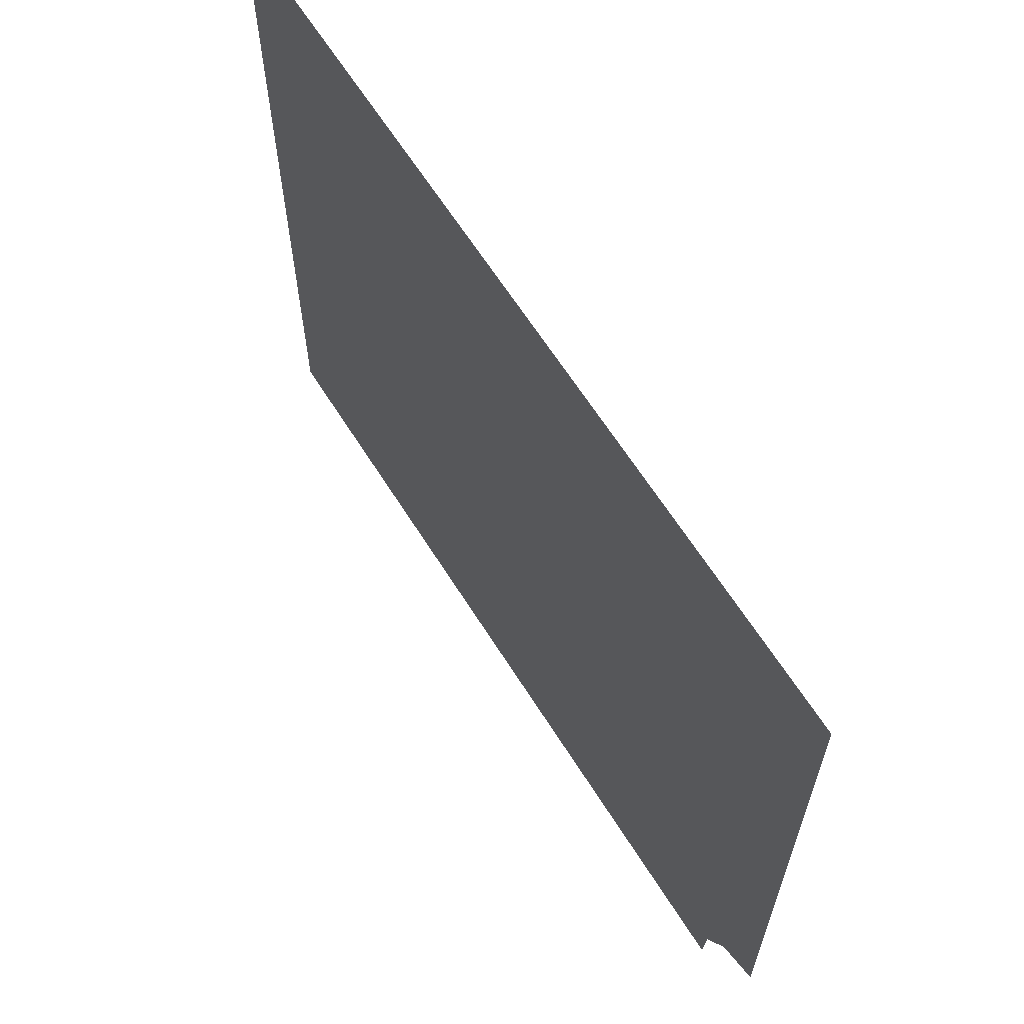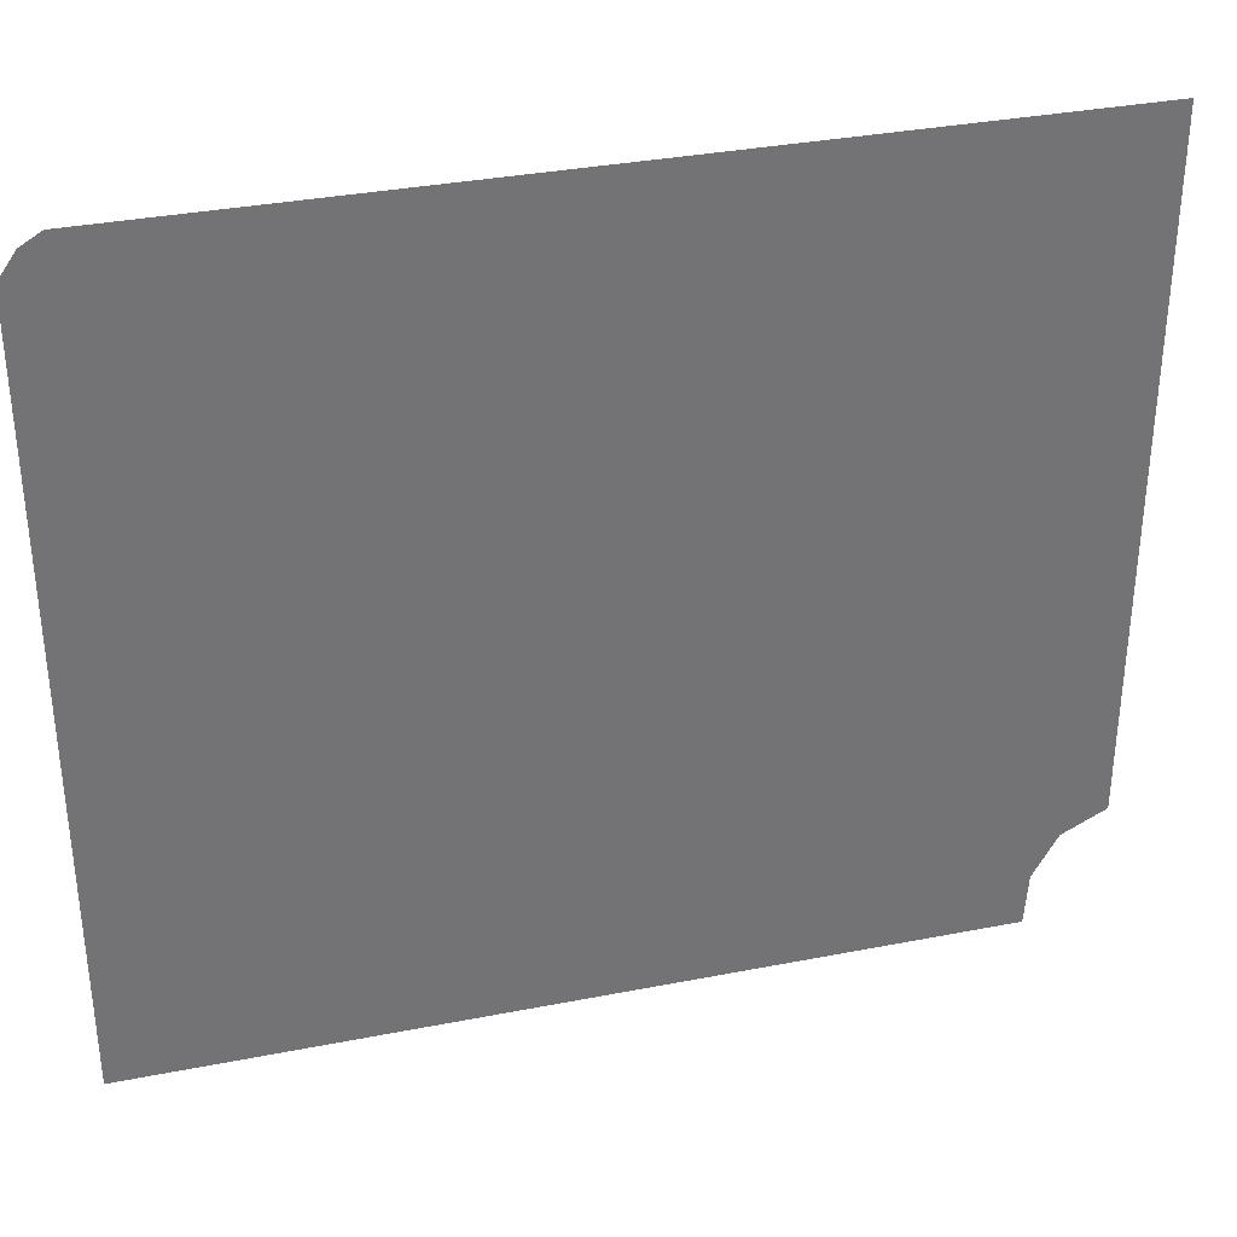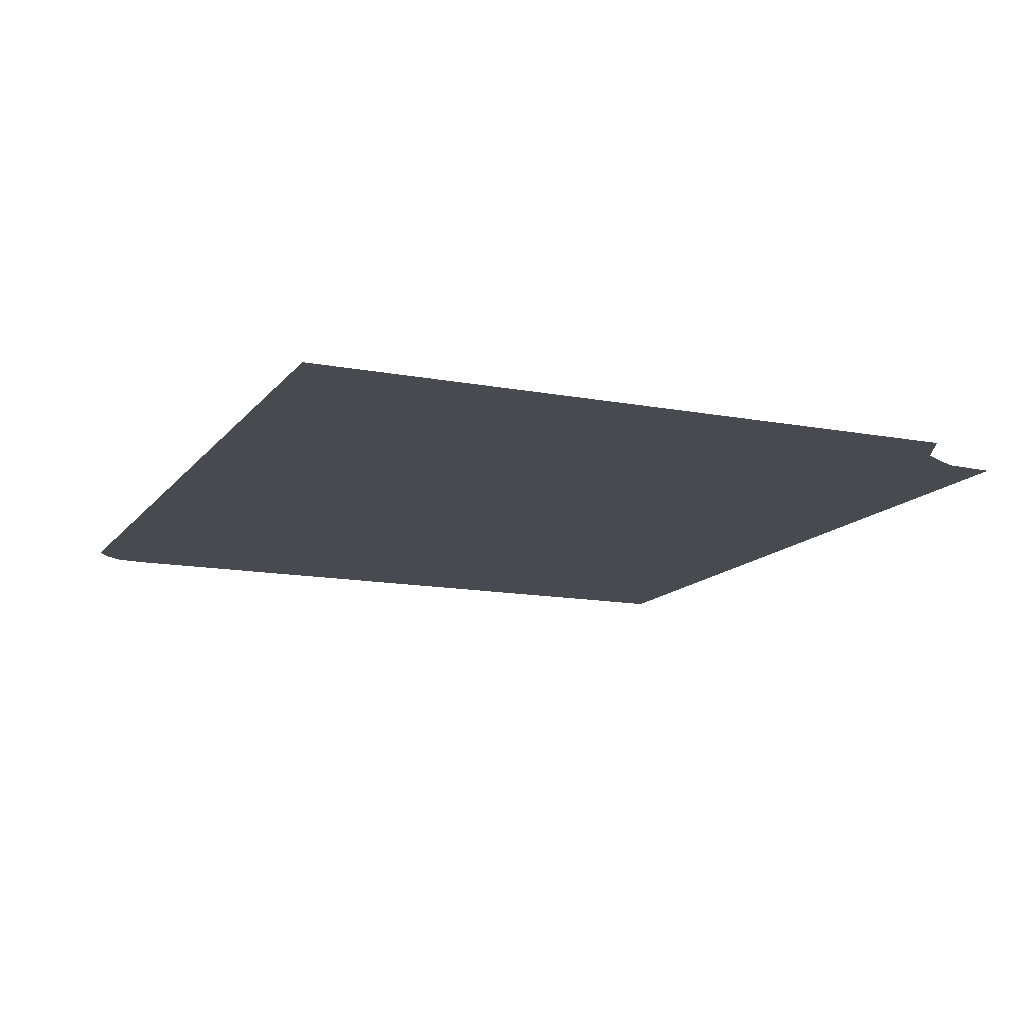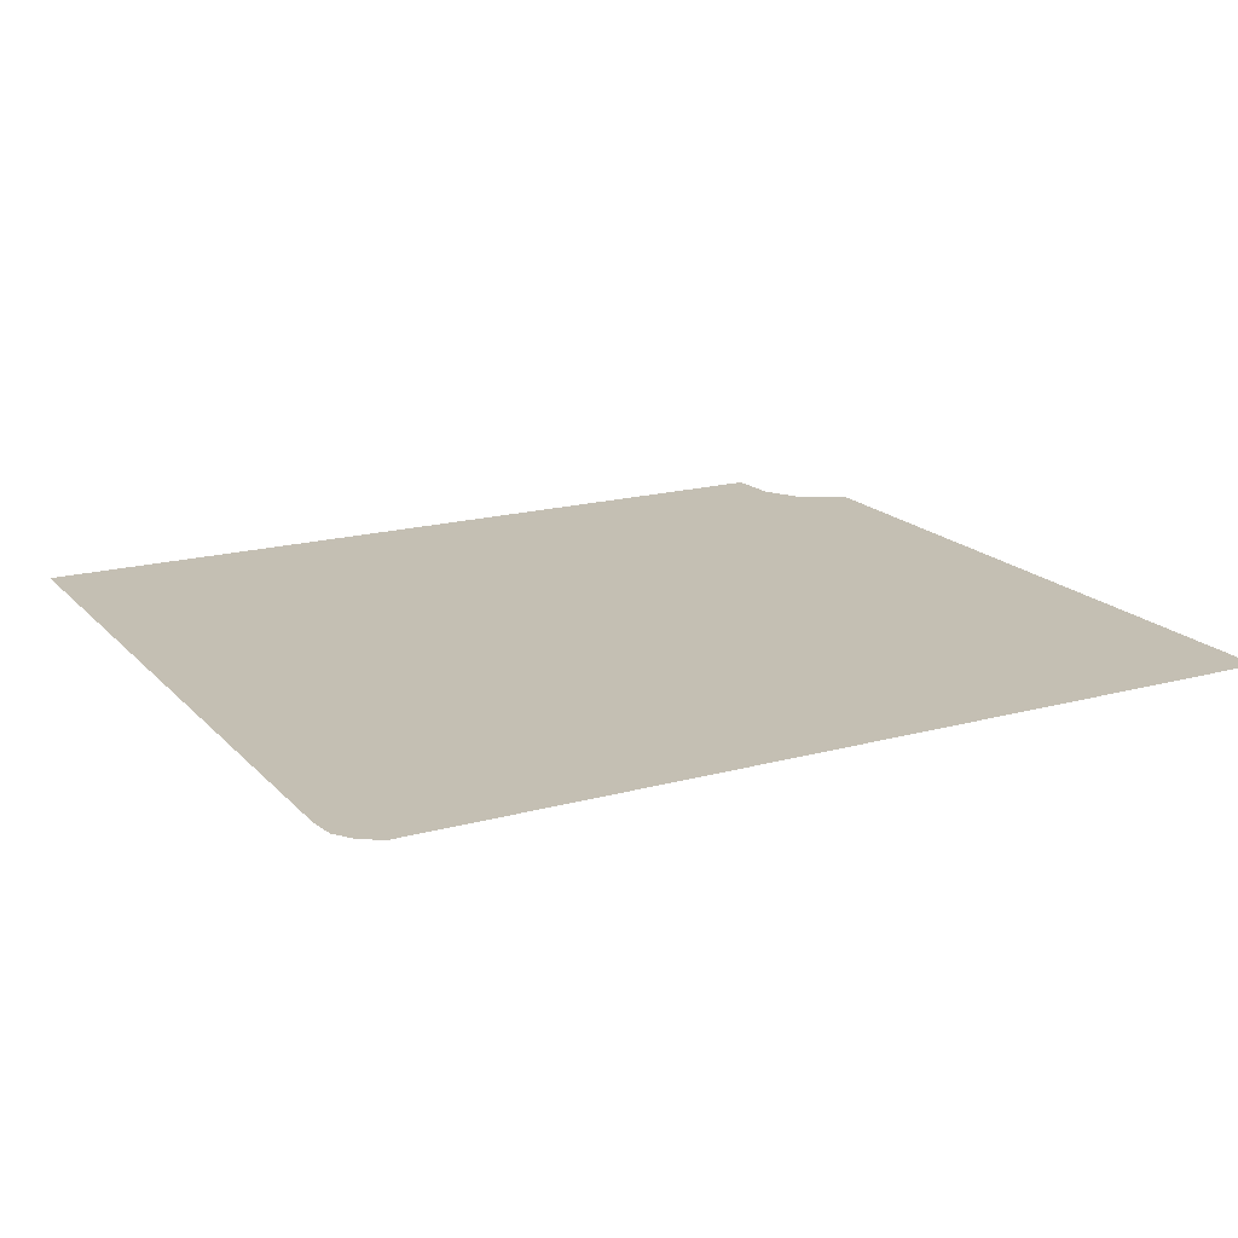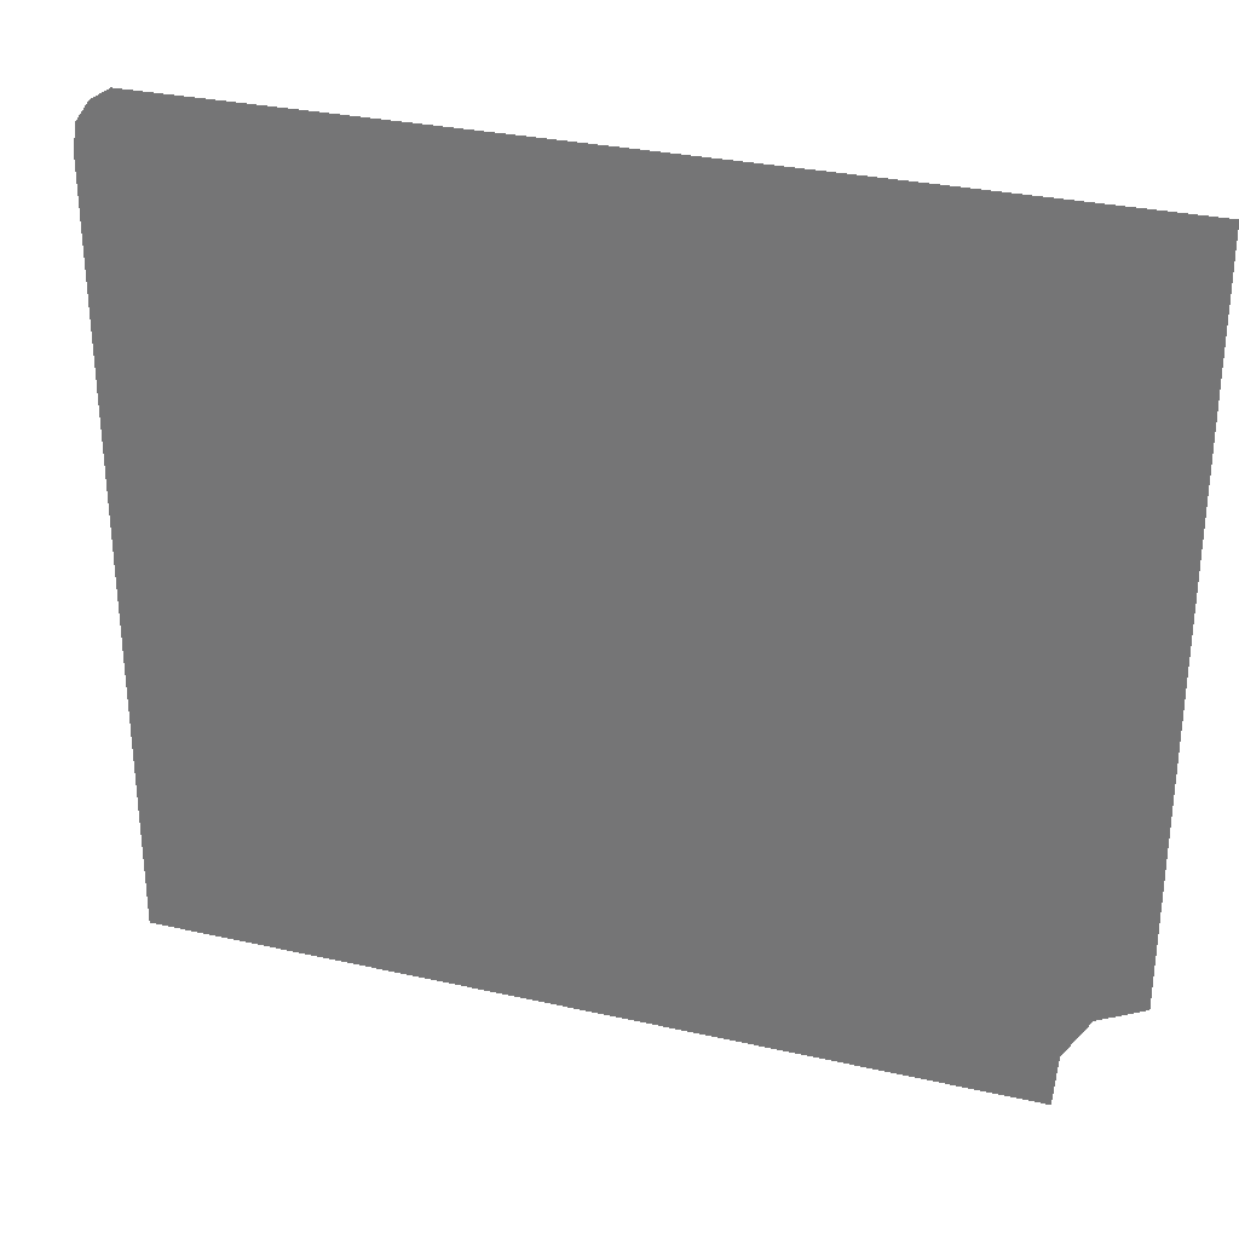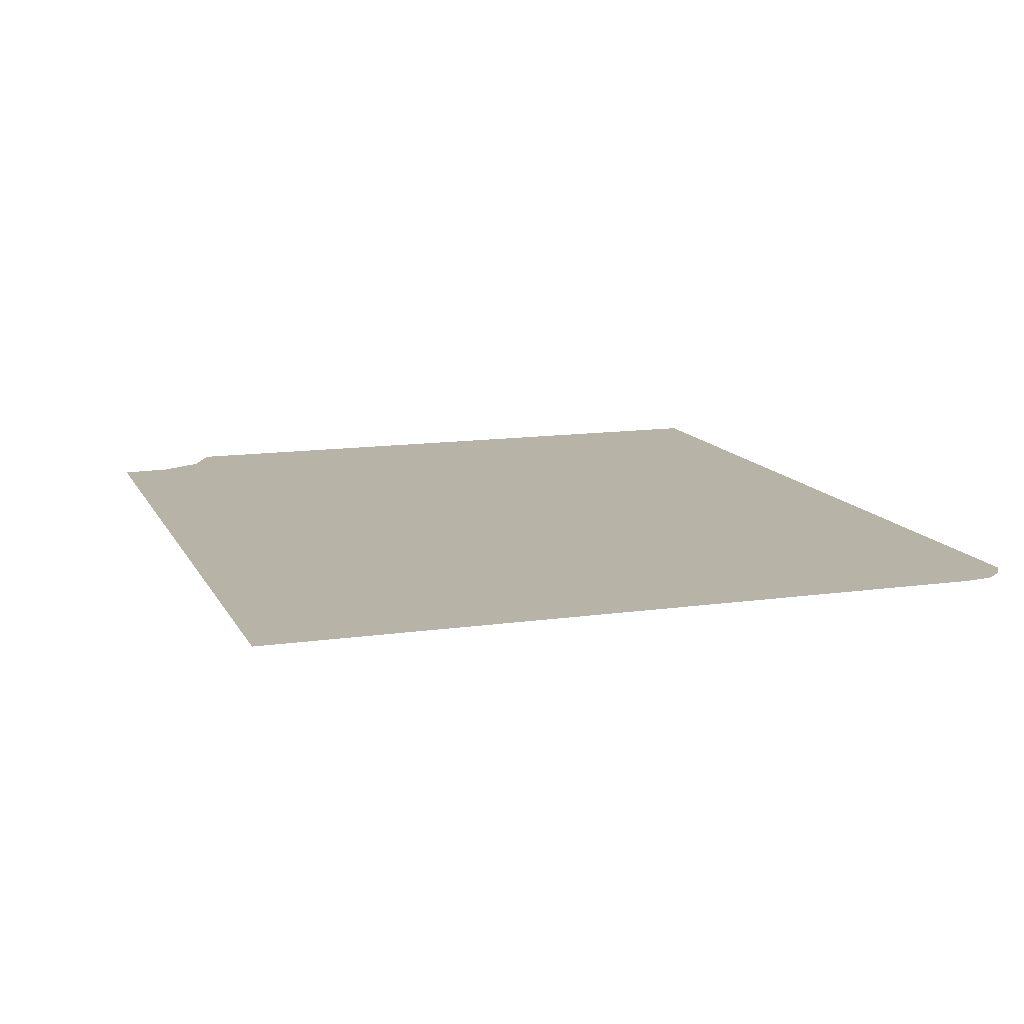
<metadata>
{"format":"obj","ext":"obj","renderer":"f3d","projection":"perspective","resolution":1024,"background":"white","views":[{"elev":63.8,"azim":57.9,"up":"+Z"},{"elev":34.3,"azim":-14.8,"up":"+Z"},{"elev":-13.6,"azim":66.7,"up":"+Y"},{"elev":17.8,"azim":-28.3,"up":"+Y"},{"elev":29.8,"azim":18.2,"up":"+Z"},{"elev":12.7,"azim":-108.5,"up":"+Y"}]}
</metadata>
<code>
g ENV_Tier7Ramp_Goop_01
v 6.693 -0.0001135 -5.012
v 7.418 -0.0001135 -4.654
v 7.418 -0.0001135 -3.177
v 5.781 -0.0001135 -3.676
v 6.293 -0.0001135 -5.716
v 5.972 0.000113 4.96
v 7.418 -0.0001135 4.959
v -5.865 -0.0001135 4.968
v 6.007 -0.0001135 6.564
v -6.797 -0.0001135 6.564
v 7.418 -0.0001135 6.564
v -7.124 -0.0001135 6.366
v -7.357 -0.0001135 6.036
v -7.418 -0.0001135 5.6
v -7.418 -0.0001135 -4.953
v 4.845 -0.0001135 -5.108
v 6.235 -0.0001135 -6.564
v 4.658 -0.0001135 -6.564
v -5.805 -0.0001135 -4.973
v -5.796 -0.0001135 -6.564
v -7.418 -0.0001135 -6.564
g ENV_Tier7Ramp_Goop_01_0
f 3 2 1
f 4 3 1
f 4 1 5
f 4 6 3
f 6 7 3
f 4 8 6
f 6 8 9
f 6 9 7
f 8 10 9
f 9 11 7
f 12 10 8
f 13 12 8
f 14 13 8
f 15 14 8
f 16 4 5
f 4 16 8
f 16 5 17
f 18 16 17
f 16 19 8
f 16 18 19
f 19 15 8
f 18 20 19
f 19 20 15
f 20 21 15

</code>
